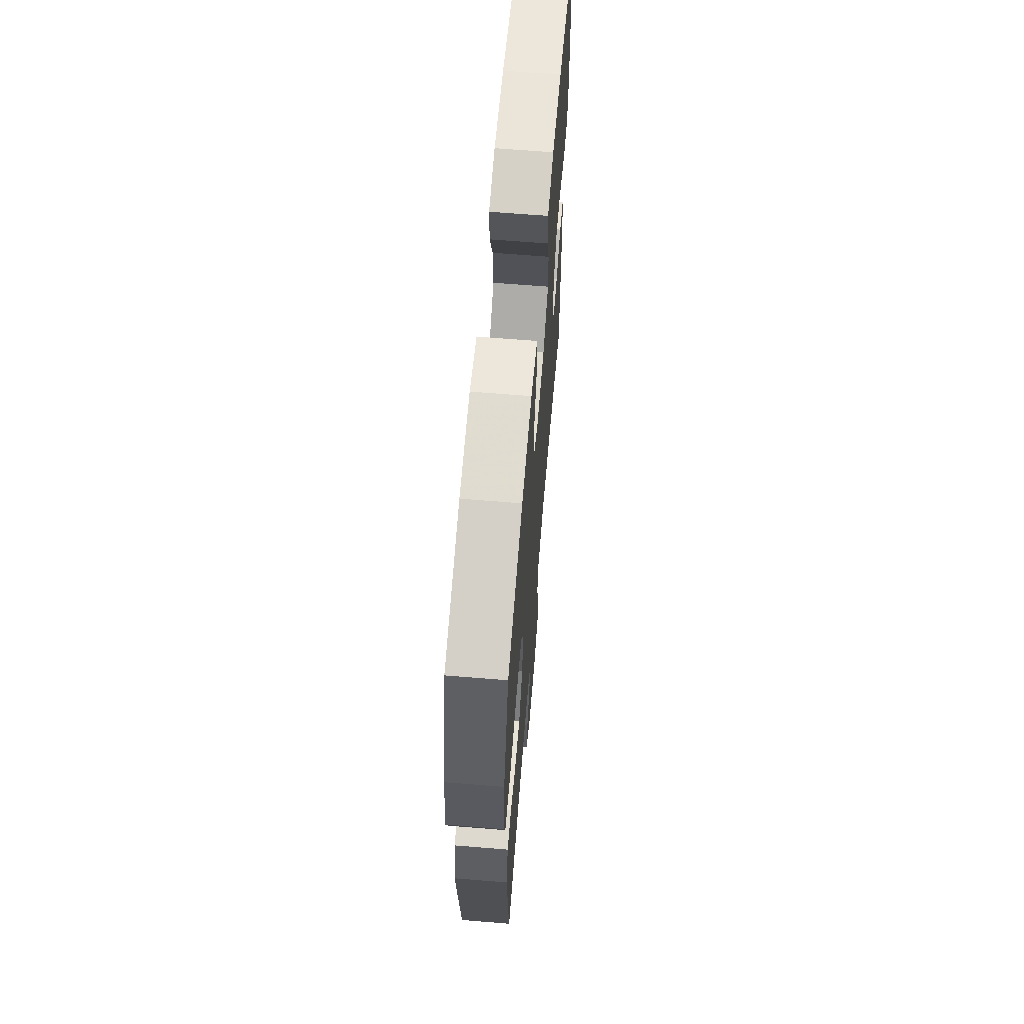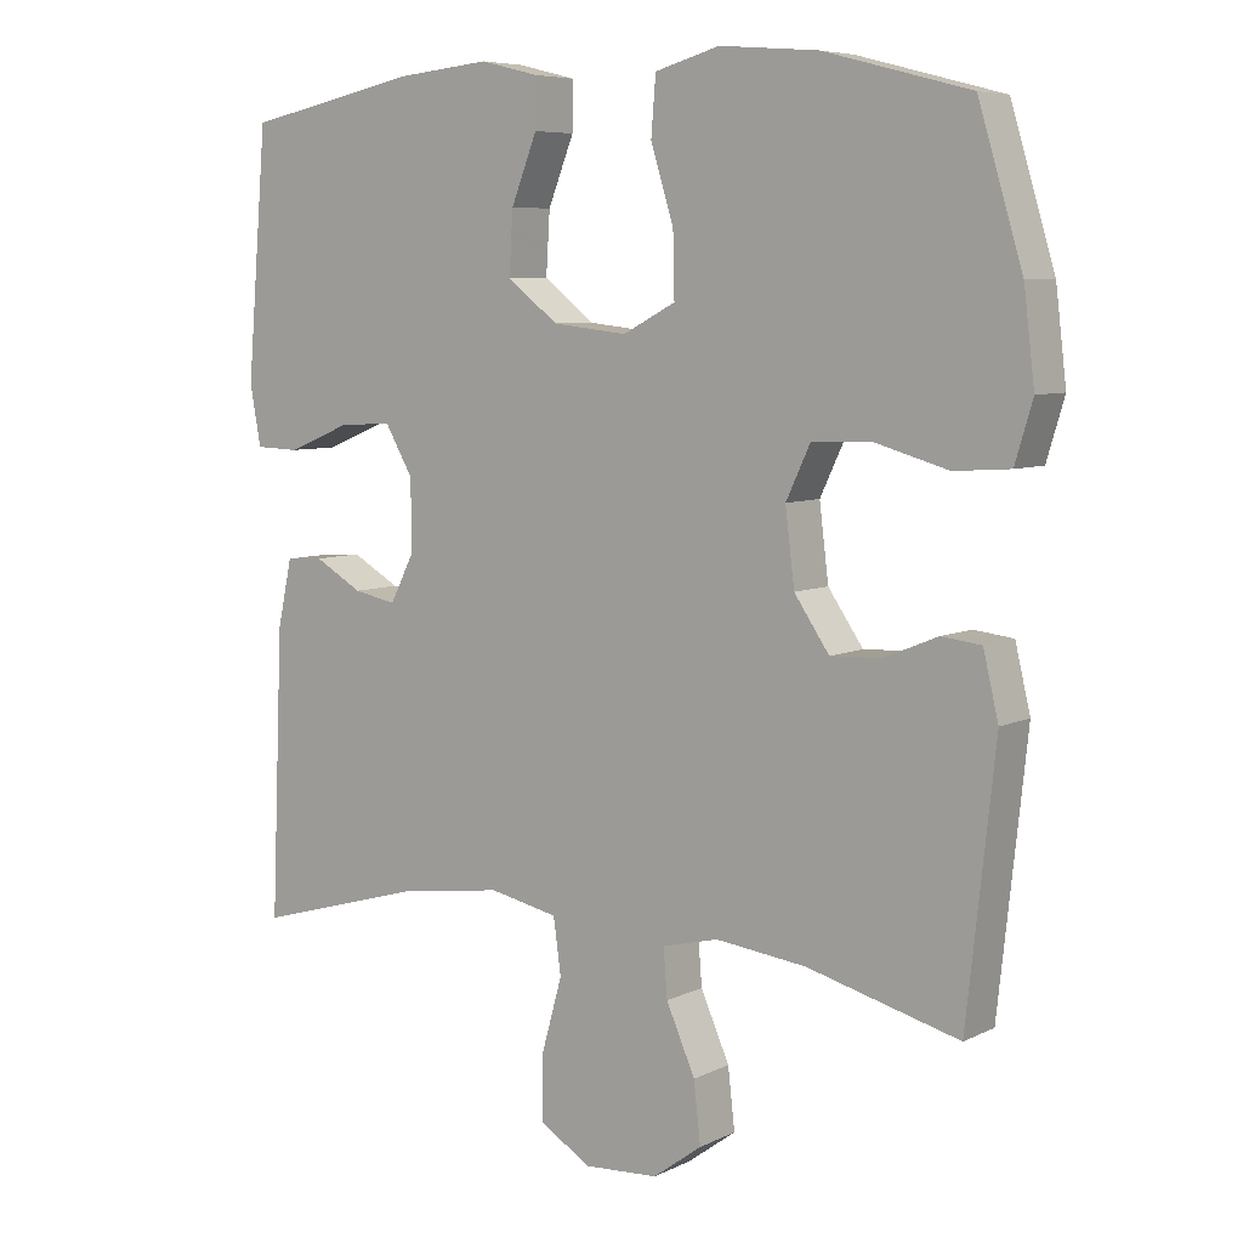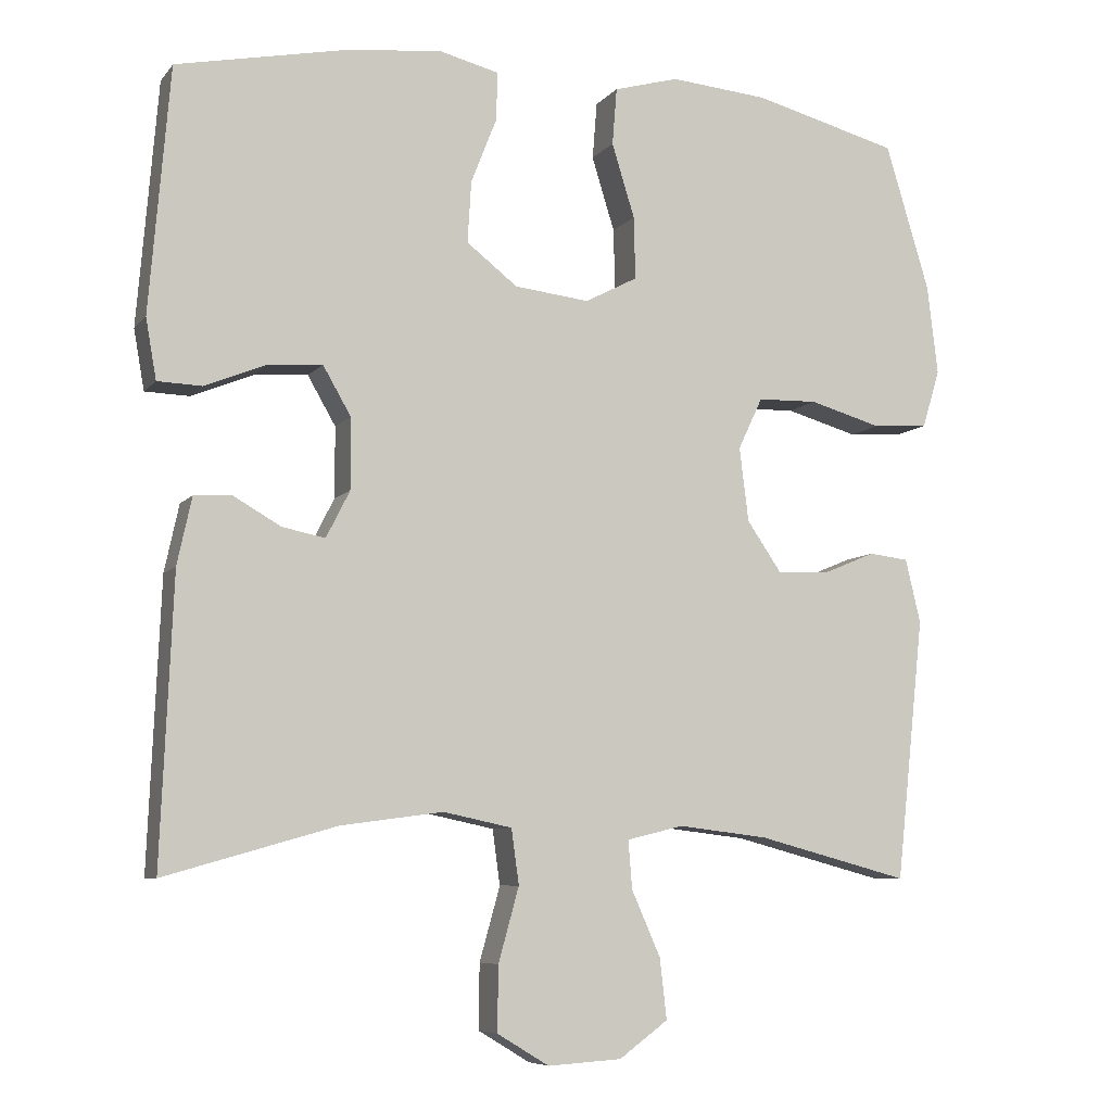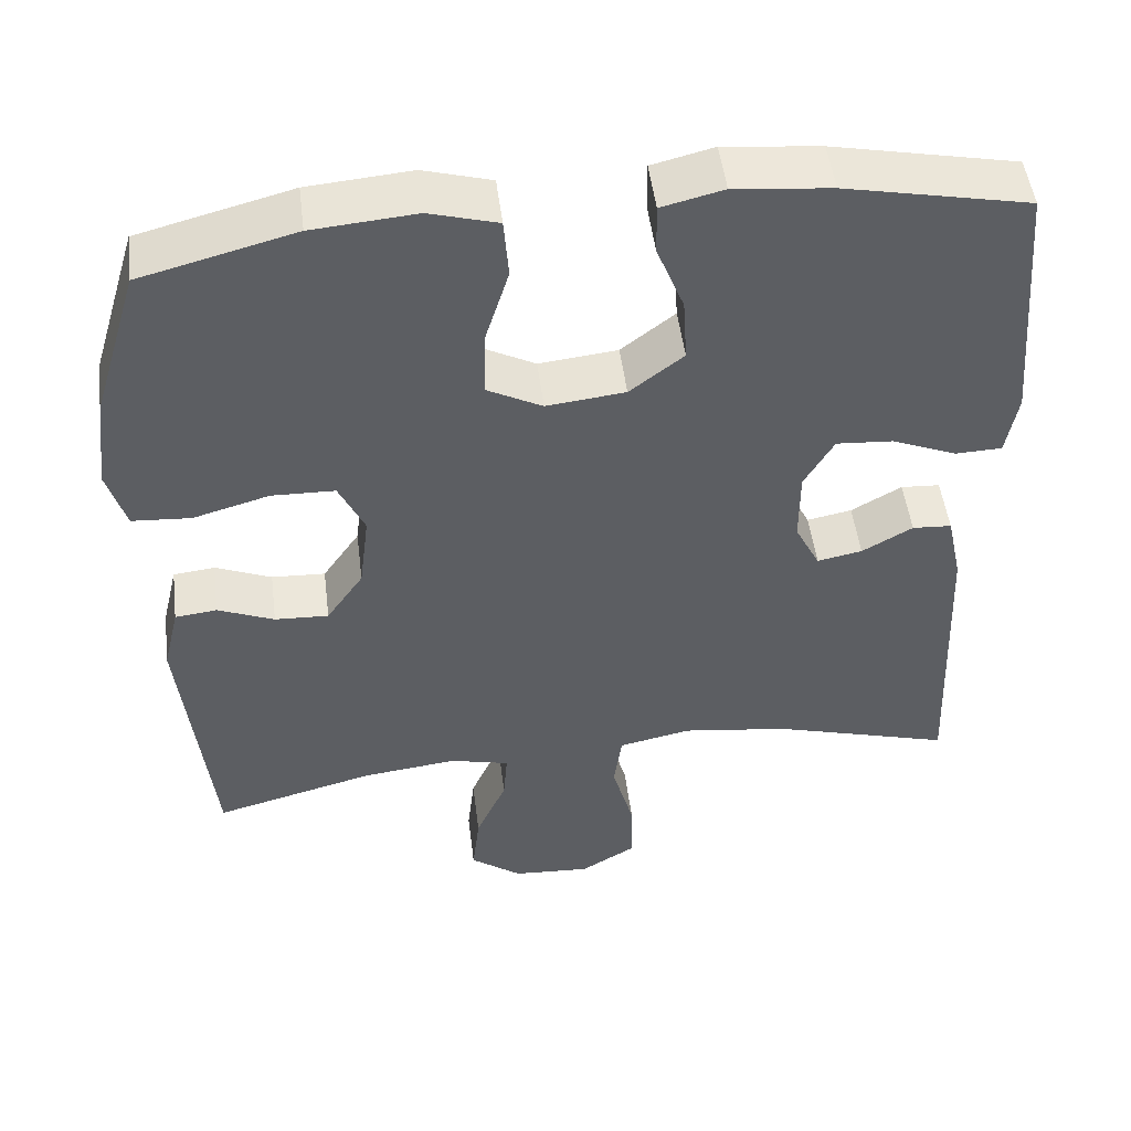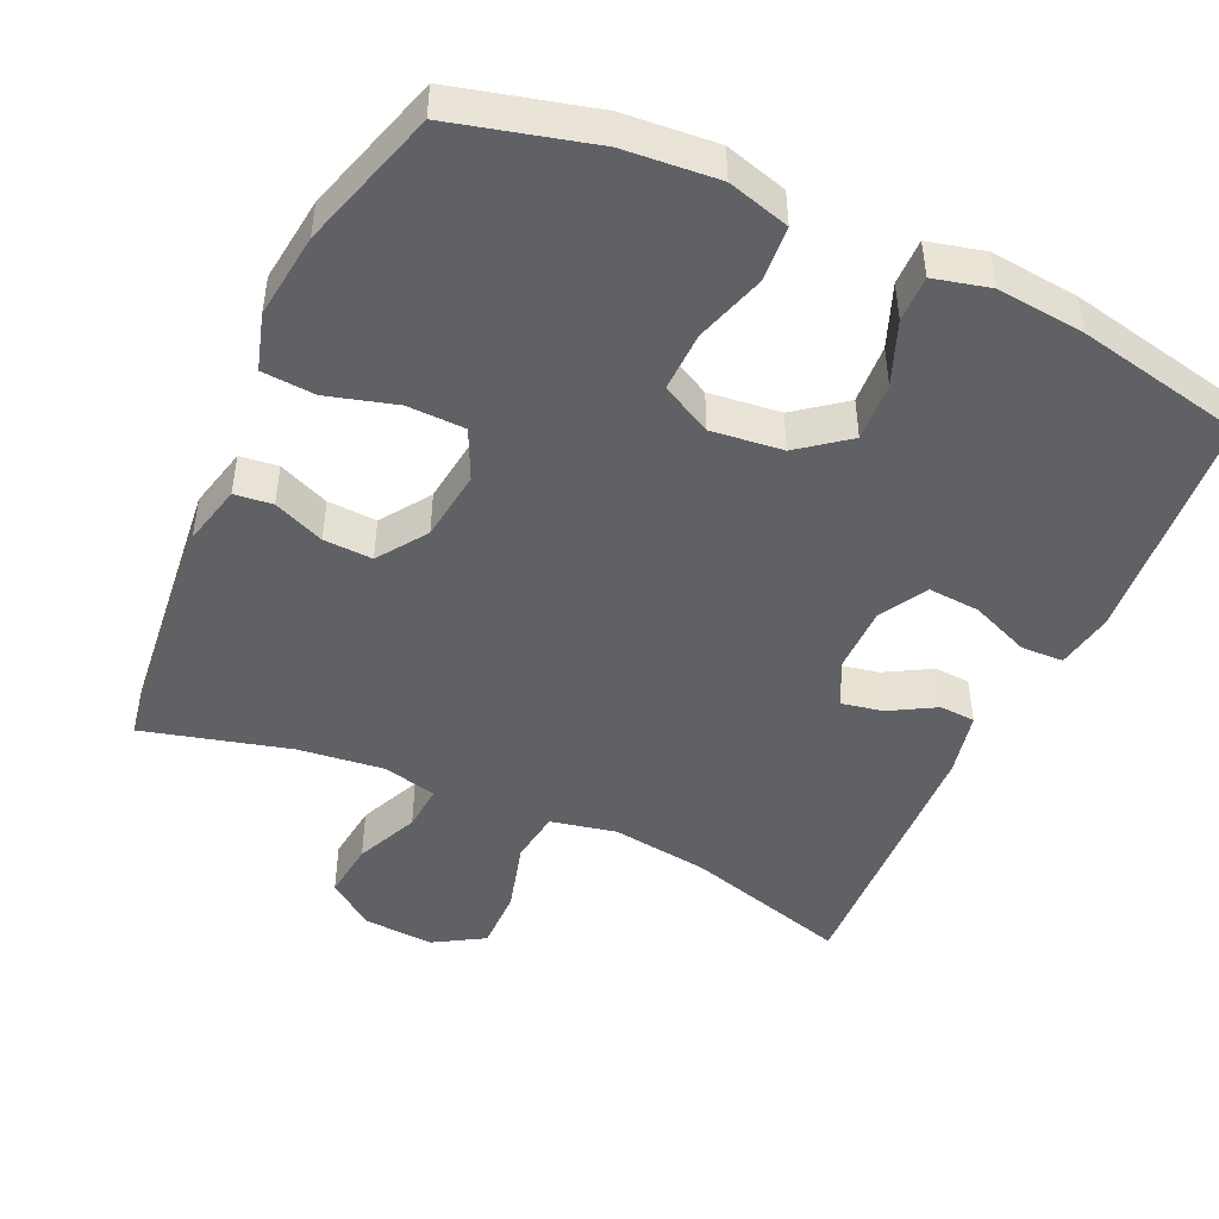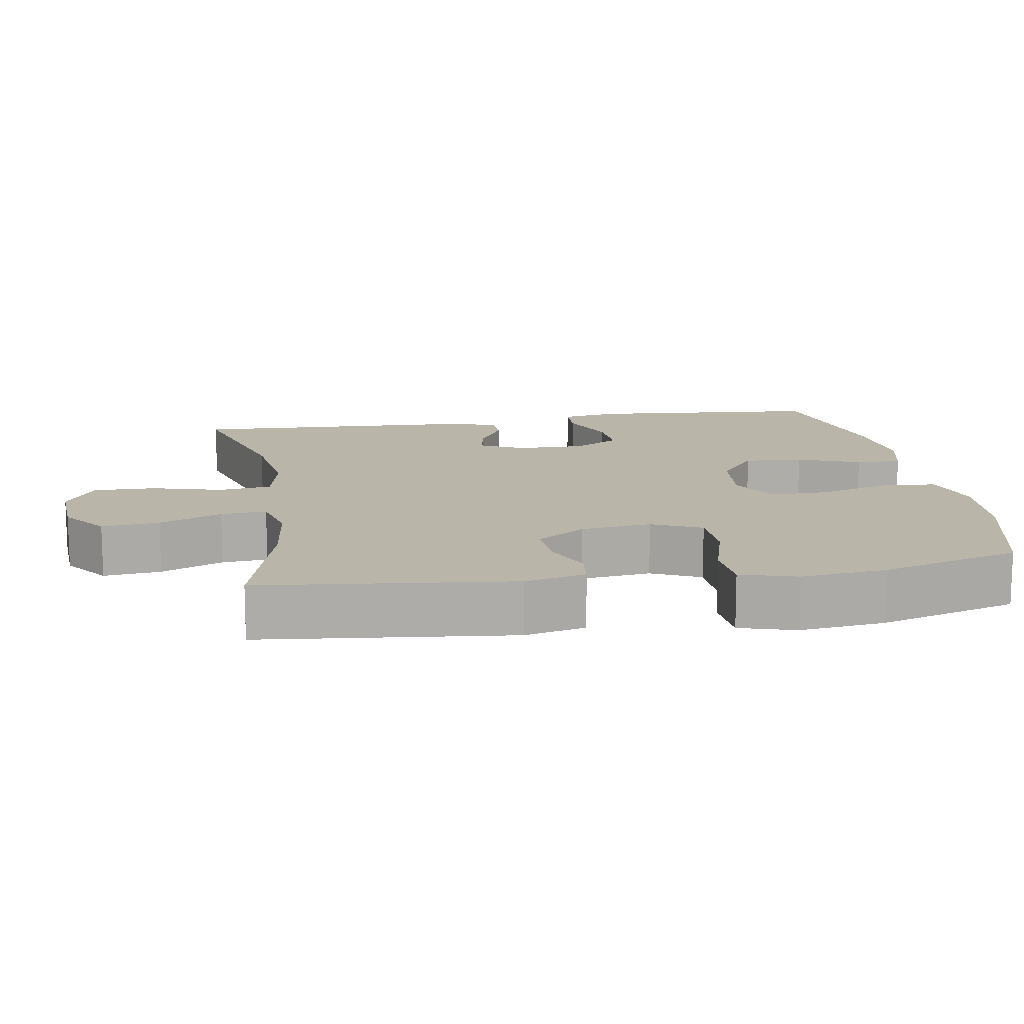
<metadata>
{"format":"obj","ext":"obj","renderer":"f3d","projection":"perspective","resolution":1024,"background":"white","views":[{"elev":64.8,"azim":-85.3,"up":"+Z"},{"elev":6.9,"azim":-143.8,"up":"+Z"},{"elev":-7.3,"azim":158.8,"up":"+Z"},{"elev":49.7,"azim":-7.1,"up":"+Z"},{"elev":-47.0,"azim":-24.6,"up":"+Y"},{"elev":13.4,"azim":-99.4,"up":"+Y"}]}
</metadata>
<code>
v -0.5 0.07 0.5
v -0.309 0.07 0.55
v -0.18 0.07 0.561
v -0.095 0.07 0.537
v -0.089 0.07 0.462
v -0.119 0.07 0.365
v -0.121 0.07 0.283
v -0.052 0.07 0.247
v 0.046 0.07 0.258
v 0.113 0.07 0.31
v 0.108 0.07 0.391
v 0.074 0.07 0.477
v 0.073 0.07 0.54
v 0.15 0.07 0.559
v 0.271 0.07 0.547
v 0.5 0.07 0.5
v 0.527 0.07 0.179
v 0.513 0.07 0.1
v 0.455 0.07 0.098
v 0.374 0.07 0.131
v 0.303 0.07 0.136
v 0.266 0.07 0.072
v 0.266 0.07 -0.021
v 0.297 0.07 -0.082
v 0.353 0.07 -0.071
v 0.416 0.07 -0.035
v 0.465 0.07 -0.038
v 0.484 0.07 -0.126
v 0.5 0.07 -0.5
v 0.275 0.07 -0.436
v 0.141 0.07 -0.418
v 0.051 0.07 -0.437
v 0.041 0.07 -0.509
v 0.068 0.07 -0.606
v 0.069 0.07 -0.691
v 0.001 0.07 -0.732
v -0.096 0.07 -0.726
v -0.16 0.07 -0.679
v -0.151 0.07 -0.6
v -0.113 0.07 -0.514
v -0.108 0.07 -0.451
v -0.182 0.07 -0.433
v -0.3 0.07 -0.447
v -0.5 0.07 -0.5
v -0.537 0.07 -0.156
v -0.517 0.07 -0.072
v -0.465 0.07 -0.066
v -0.395 0.07 -0.095
v -0.328 0.07 -0.098
v -0.282 0.07 -0.031
v -0.27 0.07 0.066
v -0.302 0.07 0.134
v -0.381 0.07 0.136
v -0.476 0.07 0.109
v -0.549 0.07 0.114
v -0.572 0.07 0.191
v -0.558 0.07 0.308
v -0.5 0 0.5
v -0.309 0 0.55
v -0.18 0 0.561
v -0.095 0 0.537
v -0.089 0 0.462
v -0.119 0 0.365
v -0.121 0 0.283
v -0.052 0 0.247
v 0.046 0 0.258
v 0.113 0 0.31
v 0.108 0 0.391
v 0.074 0 0.477
v 0.073 0 0.54
v 0.15 0 0.559
v 0.271 0 0.547
v 0.5 0 0.5
v 0.527 0 0.179
v 0.513 0 0.1
v 0.455 0 0.098
v 0.374 0 0.131
v 0.303 0 0.136
v 0.266 0 0.072
v 0.266 0 -0.021
v 0.297 0 -0.082
v 0.353 0 -0.071
v 0.416 0 -0.035
v 0.465 0 -0.038
v 0.484 0 -0.126
v 0.5 0 -0.5
v 0.275 0 -0.436
v 0.141 0 -0.418
v 0.051 0 -0.437
v 0.041 0 -0.509
v 0.068 0 -0.606
v 0.069 0 -0.691
v 0.001 0 -0.732
v -0.096 0 -0.726
v -0.16 0 -0.679
v -0.151 0 -0.6
v -0.113 0 -0.514
v -0.108 0 -0.451
v -0.182 0 -0.433
v -0.3 0 -0.447
v -0.5 0 -0.5
v -0.537 0 -0.156
v -0.517 0 -0.072
v -0.465 0 -0.066
v -0.395 0 -0.095
v -0.328 0 -0.098
v -0.282 0 -0.031
v -0.27 0 0.066
v -0.302 0 0.134
v -0.381 0 0.136
v -0.476 0 0.109
v -0.549 0 0.114
v -0.572 0 0.191
v -0.558 0 0.308
f 53 54 55 56
f 52 53 56 57
f 45 46 47 48
f 43 44 45 48
f 42 43 48 49
f 41 42 49 50
f 37 38 39 40
f 37 40 41
f 36 37 41
f 33 34 35 36
f 32 33 36 41
f 31 32 41 50
f 27 28 29 30
f 25 26 27 30
f 24 25 30 31
f 23 24 31 50
f 17 18 19 20
f 17 20 21
f 16 17 21
f 15 16 21 22
f 11 12 13 14
f 10 11 14 15
f 3 4 5 6
f 3 6 7
f 2 3 7
f 52 57 1 2
f 51 52 2 7
f 22 23 50 51
f 22 51 7 8
f 10 15 22
f 9 10 22
f 8 9 22
f 113 112 111 110
f 114 113 110 109
f 105 104 103 102
f 105 102 101 100
f 106 105 100 99
f 107 106 99 98
f 97 96 95 94
f 98 97 94
f 98 94 93
f 93 92 91 90
f 98 93 90 89
f 107 98 89 88
f 87 86 85 84
f 87 84 83 82
f 88 87 82 81
f 107 88 81 80
f 77 76 75 74
f 78 77 74
f 78 74 73
f 79 78 73 72
f 71 70 69 68
f 72 71 68 67
f 63 62 61 60
f 64 63 60
f 64 60 59
f 59 58 114 109
f 64 59 109 108
f 108 107 80 79
f 65 64 108 79
f 79 72 67
f 79 67 66
f 79 66 65
f 1 58 59 2
f 2 59 60 3
f 3 60 61 4
f 4 61 62 5
f 5 62 63 6
f 6 63 64 7
f 7 64 65 8
f 8 65 66 9
f 9 66 67 10
f 10 67 68 11
f 11 68 69 12
f 12 69 70 13
f 13 70 71 14
f 14 71 72 15
f 15 72 73 16
f 16 73 74 17
f 17 74 75 18
f 18 75 76 19
f 19 76 77 20
f 20 77 78 21
f 21 78 79 22
f 22 79 80 23
f 23 80 81 24
f 24 81 82 25
f 25 82 83 26
f 26 83 84 27
f 27 84 85 28
f 28 85 86 29
f 29 86 87 30
f 30 87 88 31
f 31 88 89 32
f 32 89 90 33
f 33 90 91 34
f 34 91 92 35
f 35 92 93 36
f 36 93 94 37
f 37 94 95 38
f 38 95 96 39
f 39 96 97 40
f 40 97 98 41
f 41 98 99 42
f 42 99 100 43
f 43 100 101 44
f 44 101 102 45
f 45 102 103 46
f 46 103 104 47
f 47 104 105 48
f 48 105 106 49
f 49 106 107 50
f 50 107 108 51
f 51 108 109 52
f 52 109 110 53
f 53 110 111 54
f 54 111 112 55
f 55 112 113 56
f 56 113 114 57
f 57 114 58 1

</code>
